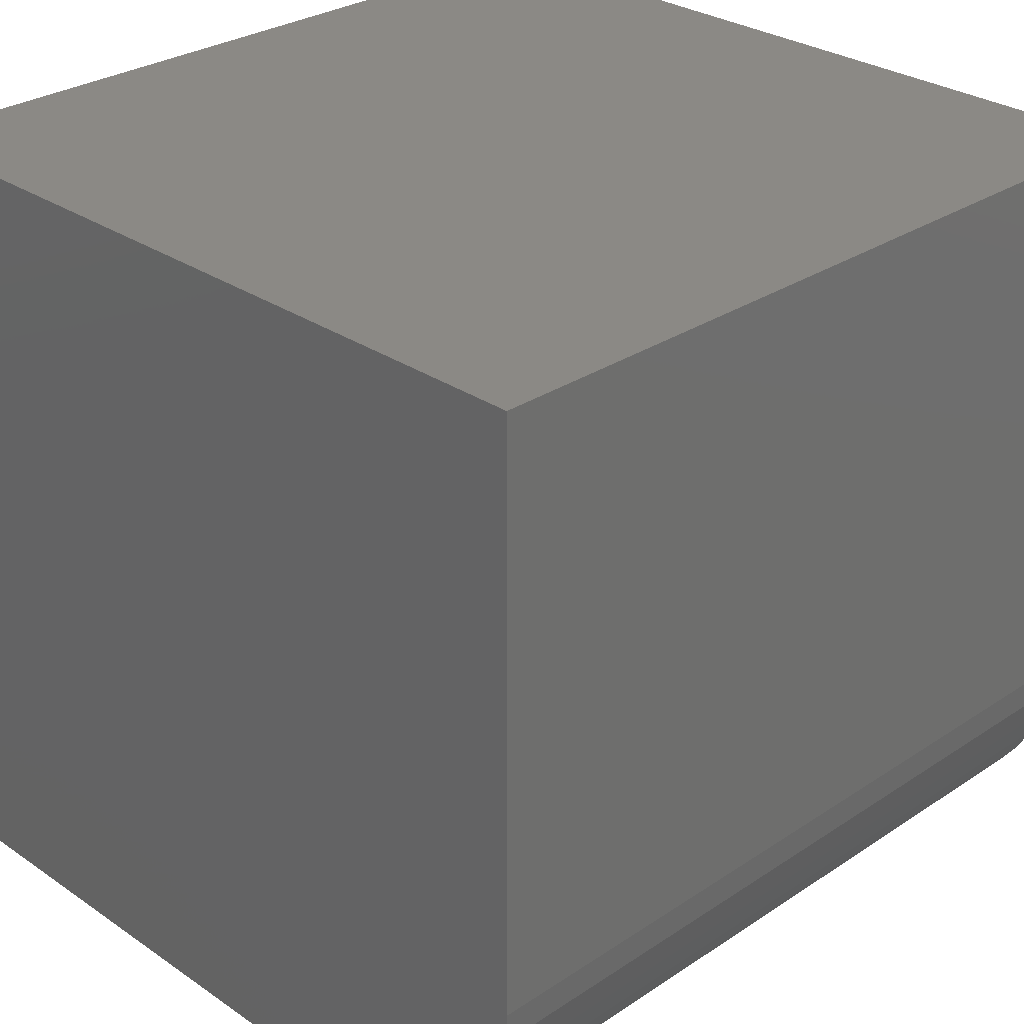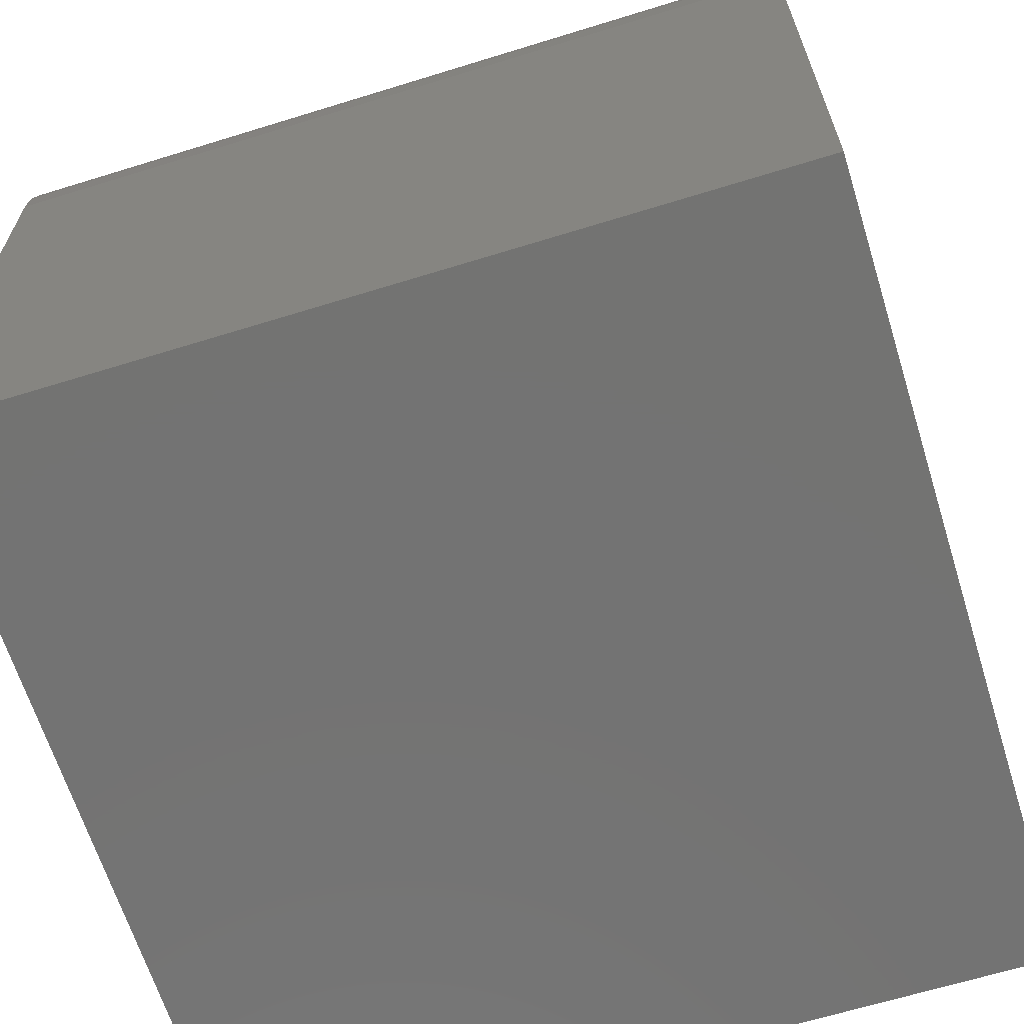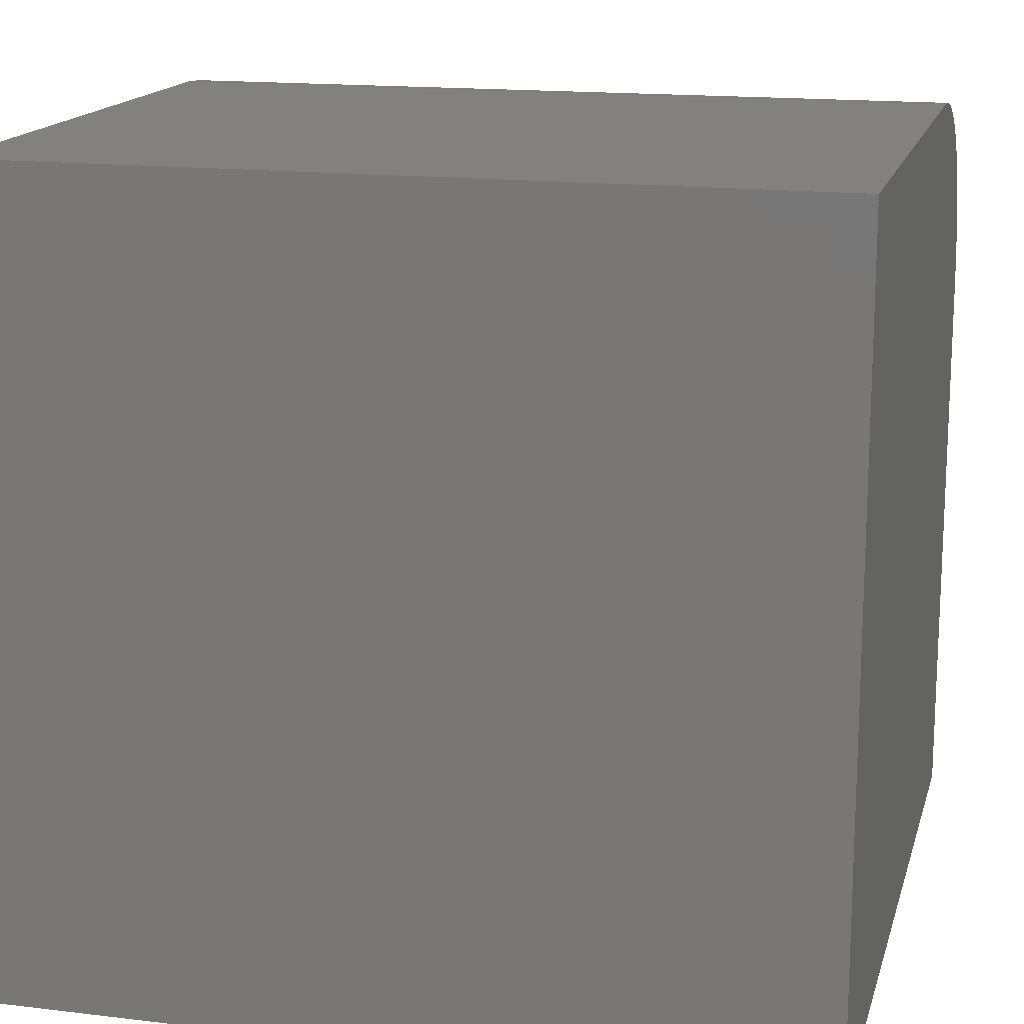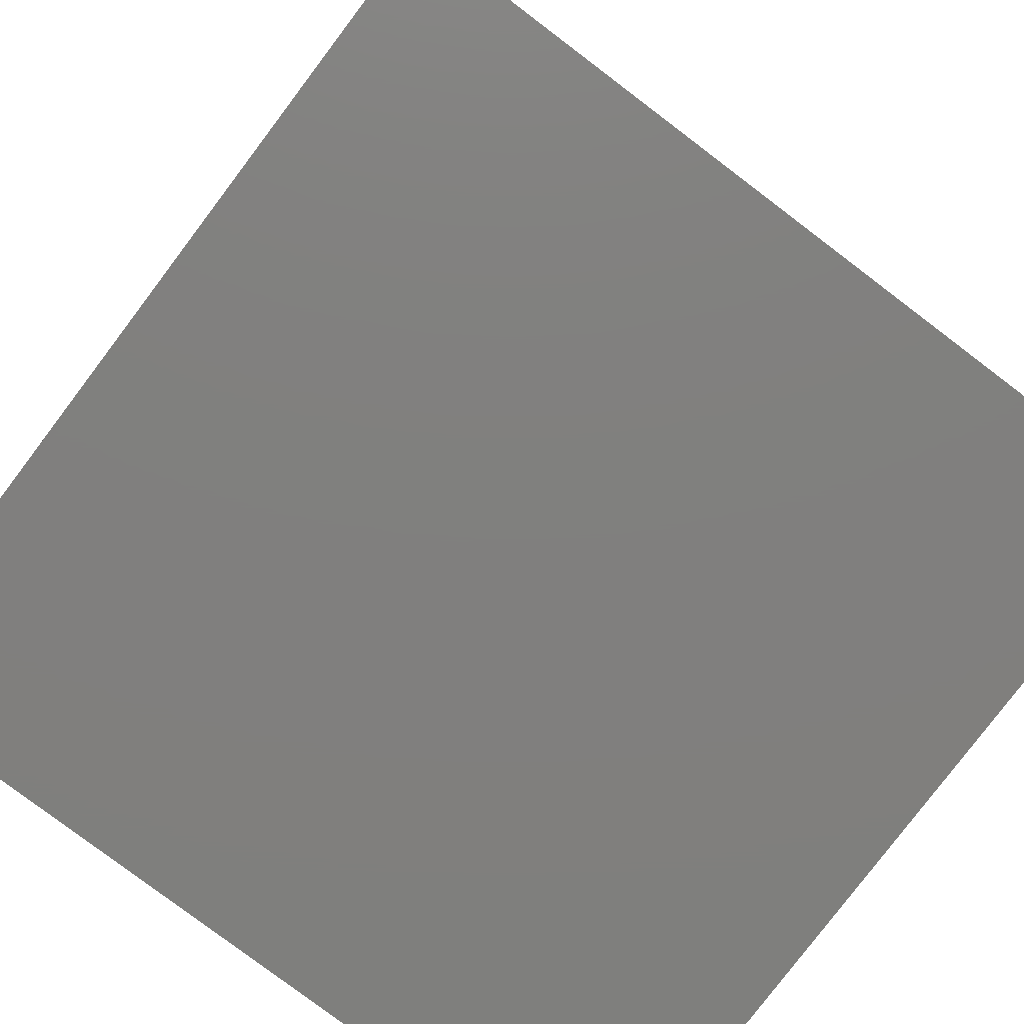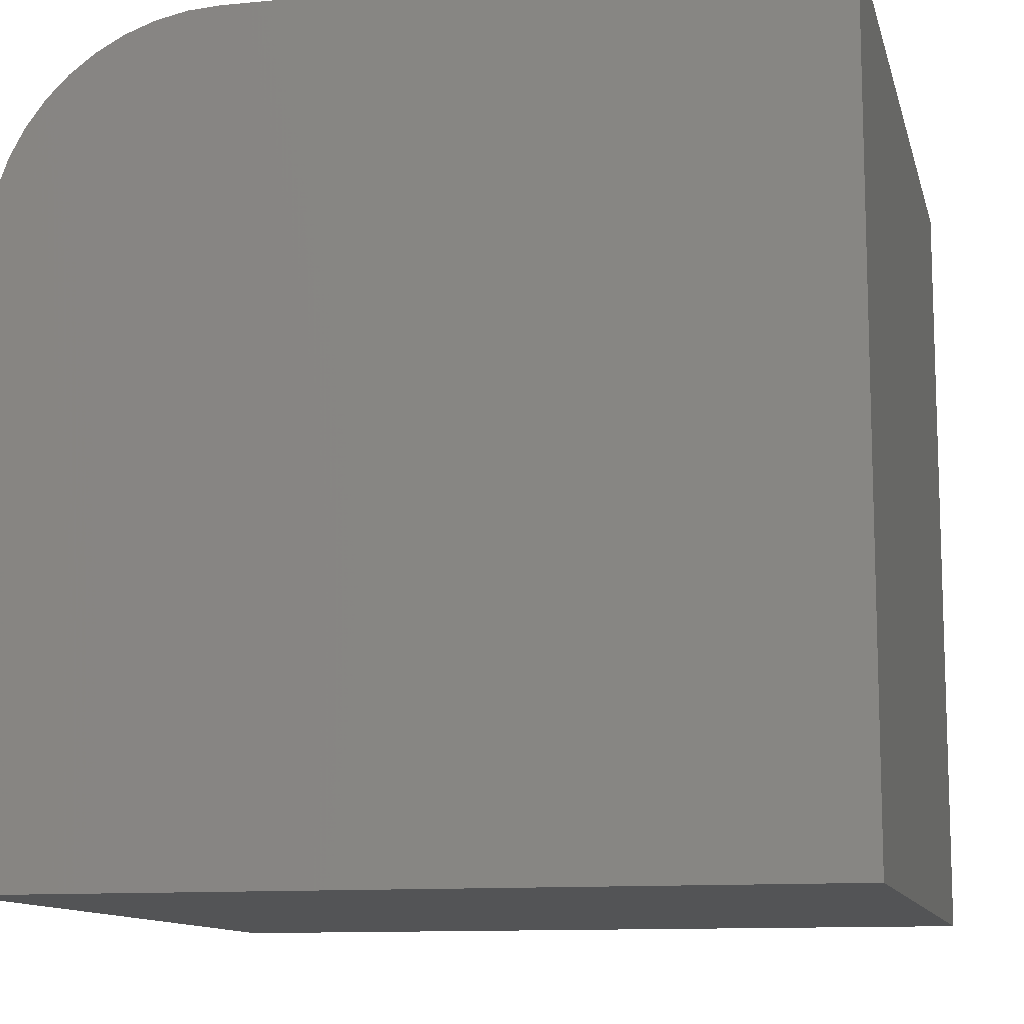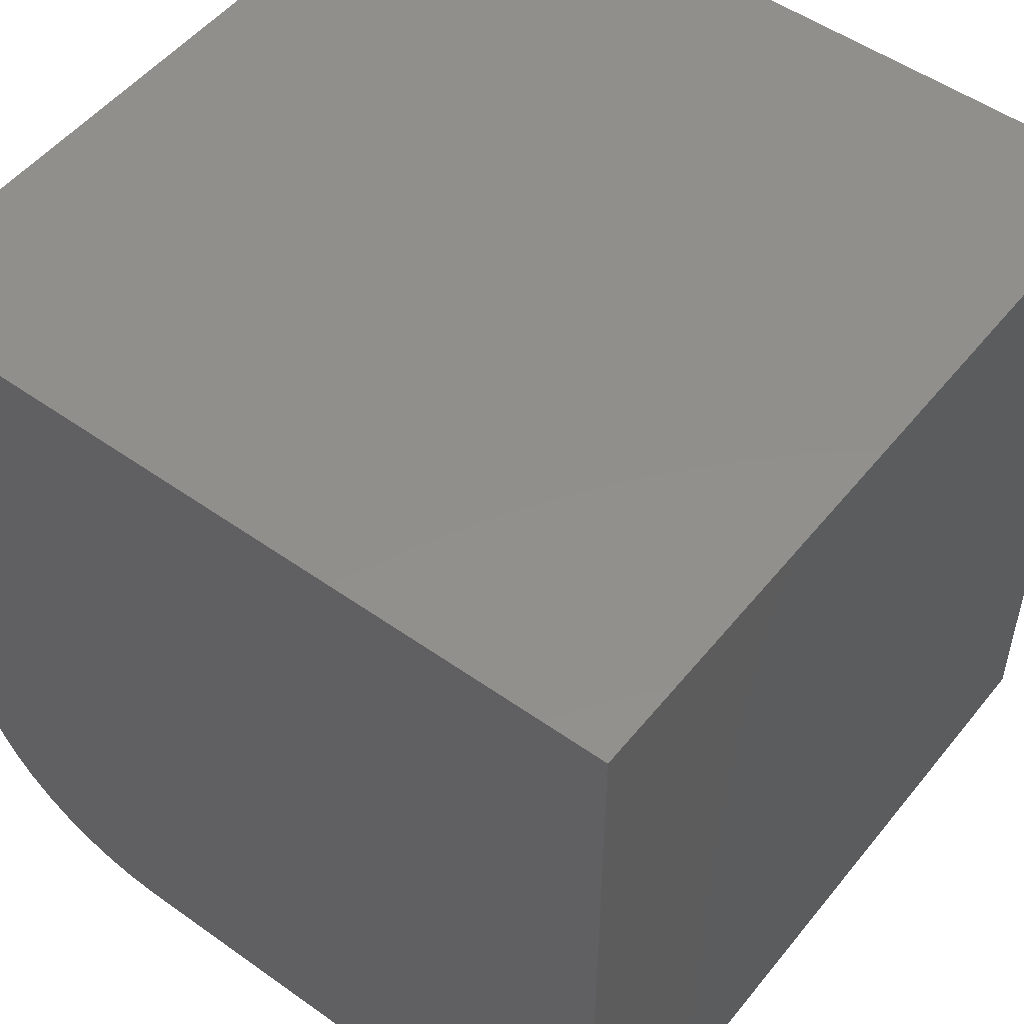
<metadata>
{"format":"stl","ext":"stl","renderer":"f3d","projection":"perspective","resolution":1024,"background":"white","views":[{"elev":29.0,"azim":-44.6,"up":"+Y"},{"elev":-65.1,"azim":17.3,"up":"+Z"},{"elev":15.9,"azim":-165.9,"up":"+Z"},{"elev":-79.7,"azim":52.9,"up":"+Z"},{"elev":-11.4,"azim":103.2,"up":"+Z"},{"elev":51.6,"azim":127.6,"up":"+Y"}]}
</metadata>
<code>
# stl→obj: 32 verts, 56 faces
v 0 10 10
v 0 10 0
v 0 2.766 10
v 0 0 0
v 0 0 7.234
v 0 0.9548 9.324
v 0 1.271 9.561
v 0 1.617 9.75
v 0 0.02816 7.627
v 0 0.1121 8.013
v 0 0.25 8.383
v 0 0.4391 8.729
v 0 0.6757 9.045
v 0 2.373 9.972
v 0 1.987 9.888
v 10 2.766 10
v 10 10 10
v 10 10 0
v 10 0 0
v 10 0 7.234
v 10 1.987 9.888
v 10 1.617 9.75
v 10 0.02816 7.627
v 10 2.373 9.972
v 10 1.271 9.561
v 10 0.9548 9.324
v 10 0.6757 9.045
v 10 0.4391 8.729
v 10 0.25 8.383
v 10 0.1121 8.013
v 0 4.337e-16 7.234
v 10 4.337e-16 7.234
f 1 2 3
f 3 2 4
f 3 4 5
f 6 7 8
f 5 9 3
f 3 9 10
f 3 10 11
f 11 12 3
f 3 12 13
f 3 13 14
f 6 8 13
f 13 8 15
f 13 15 14
f 16 17 3
f 3 17 1
f 18 17 19
f 19 17 16
f 19 16 20
f 21 22 23
f 20 16 23
f 23 16 24
f 23 24 21
f 22 25 23
f 23 25 26
f 23 26 27
f 27 28 23
f 23 28 29
f 23 29 30
f 2 18 4
f 4 18 19
f 17 18 1
f 1 18 2
f 5 4 20
f 20 4 19
f 16 3 14
f 16 14 24
f 24 14 15
f 24 15 21
f 21 15 8
f 21 8 22
f 22 8 7
f 22 7 25
f 25 7 6
f 25 6 26
f 26 6 13
f 26 13 27
f 27 13 12
f 27 12 28
f 28 12 11
f 28 11 29
f 29 11 10
f 29 10 30
f 30 10 9
f 30 9 23
f 23 9 31
f 23 31 32

</code>
